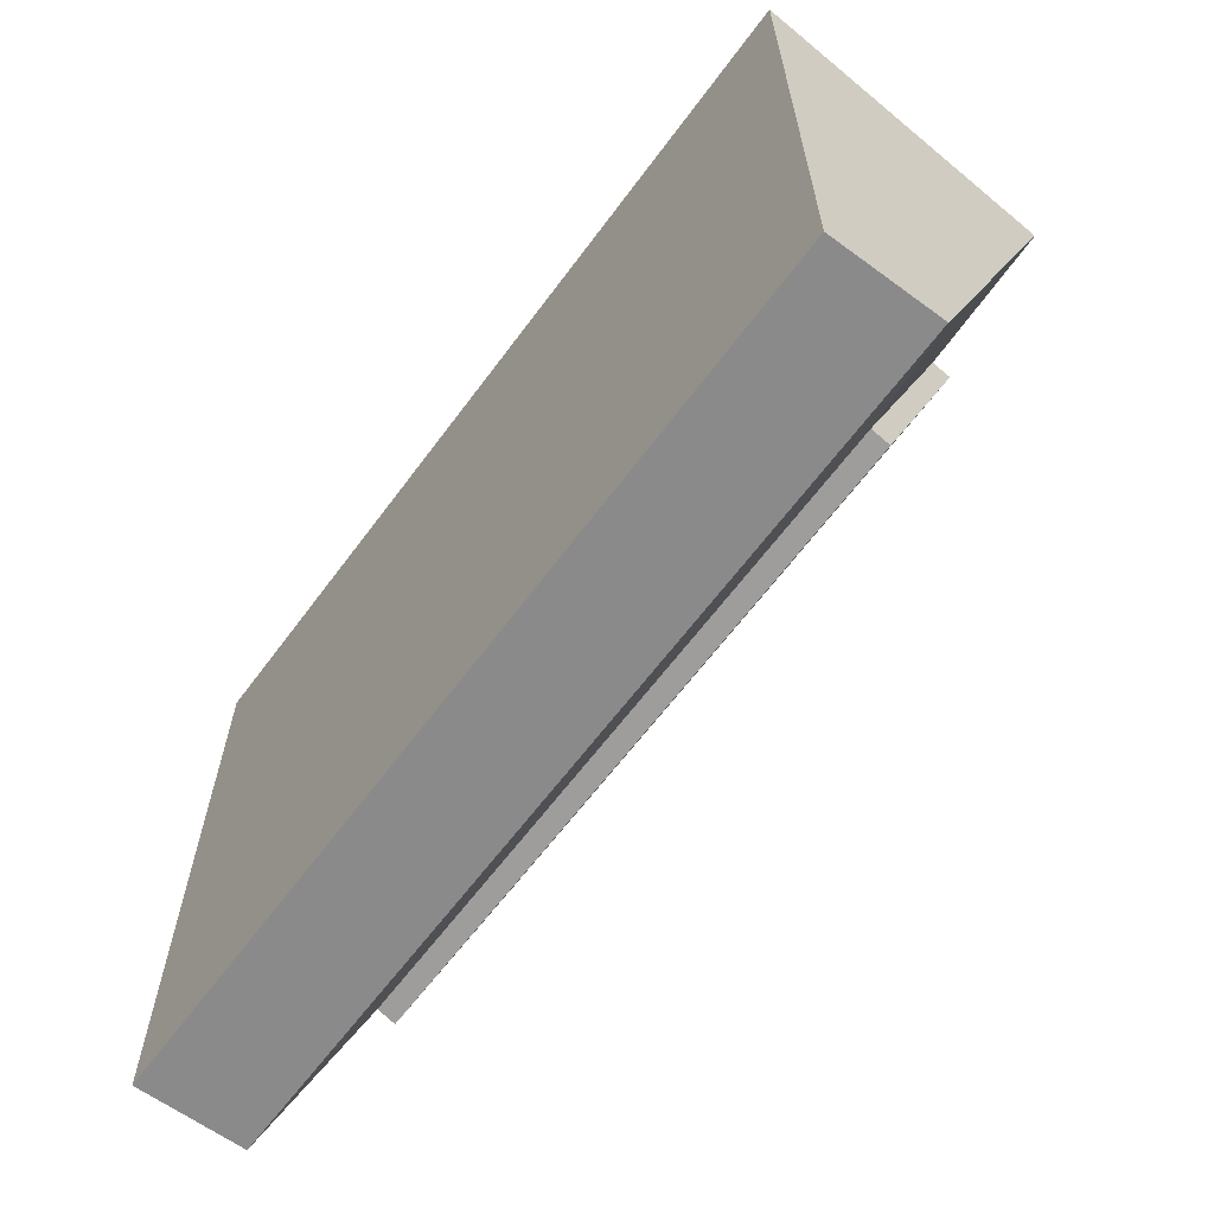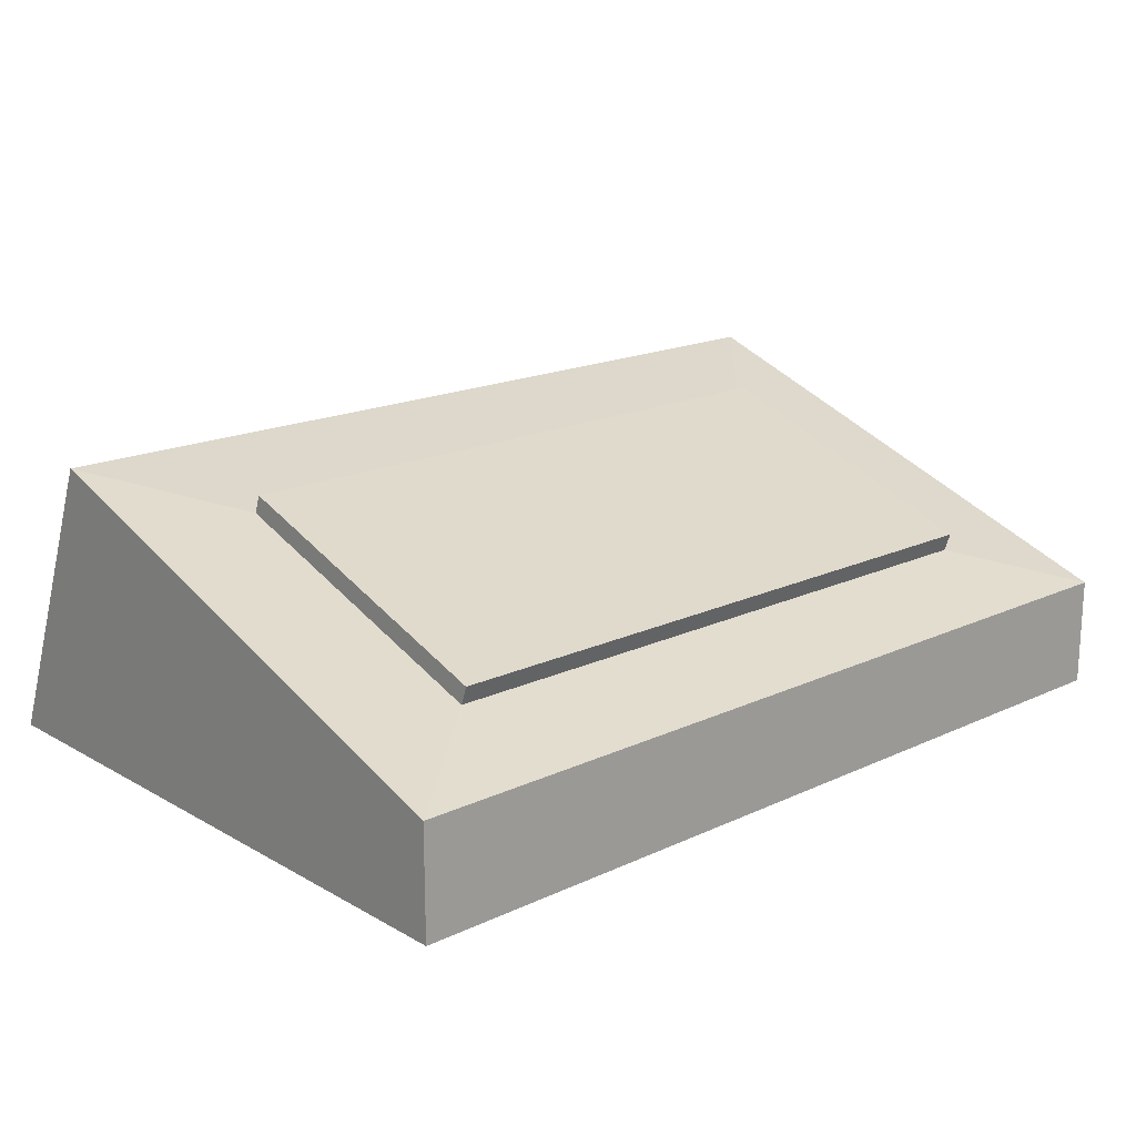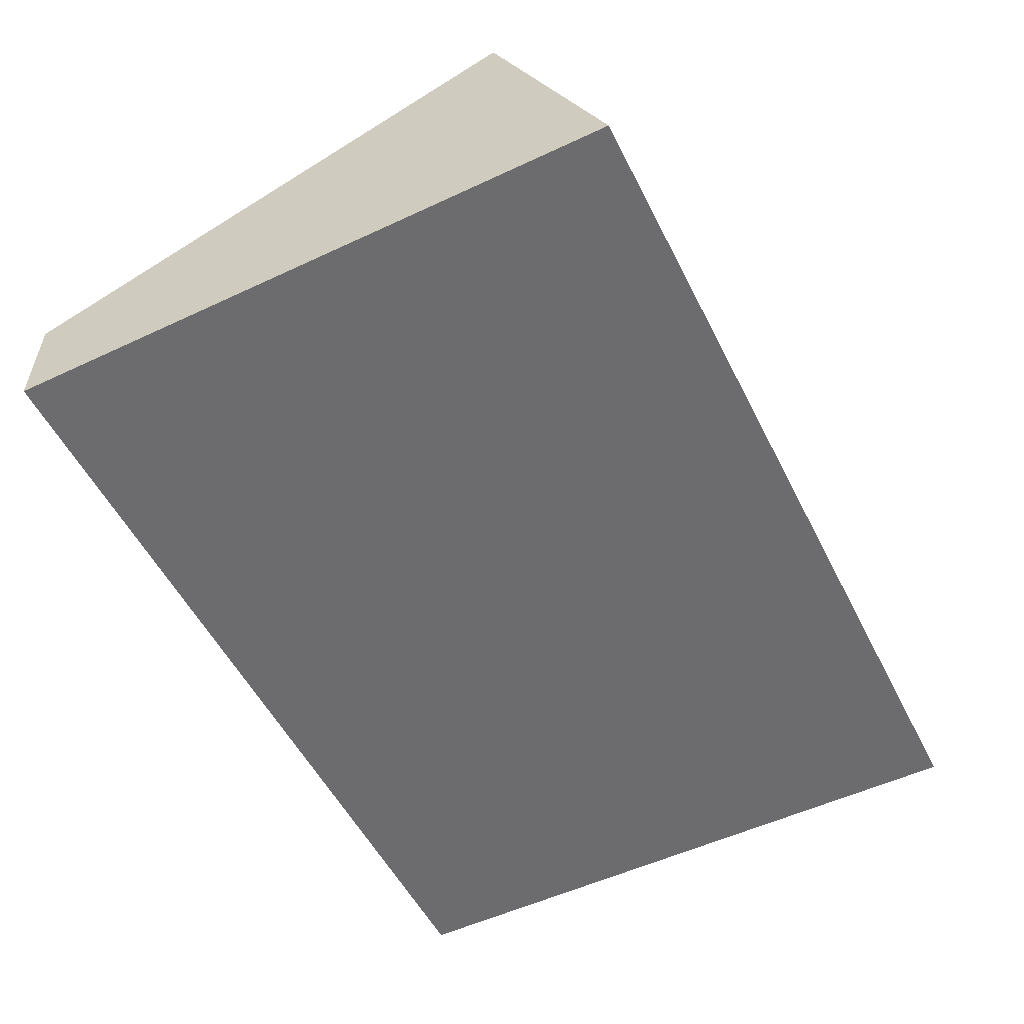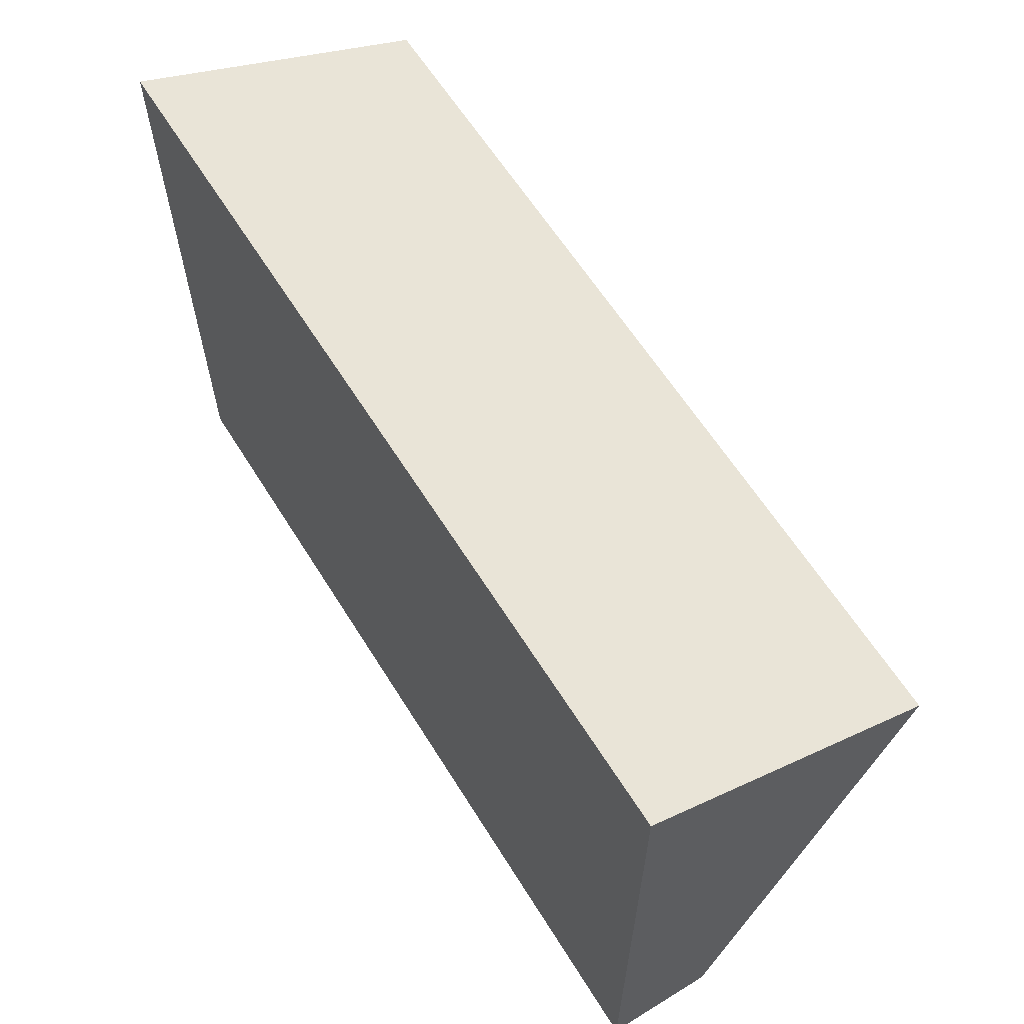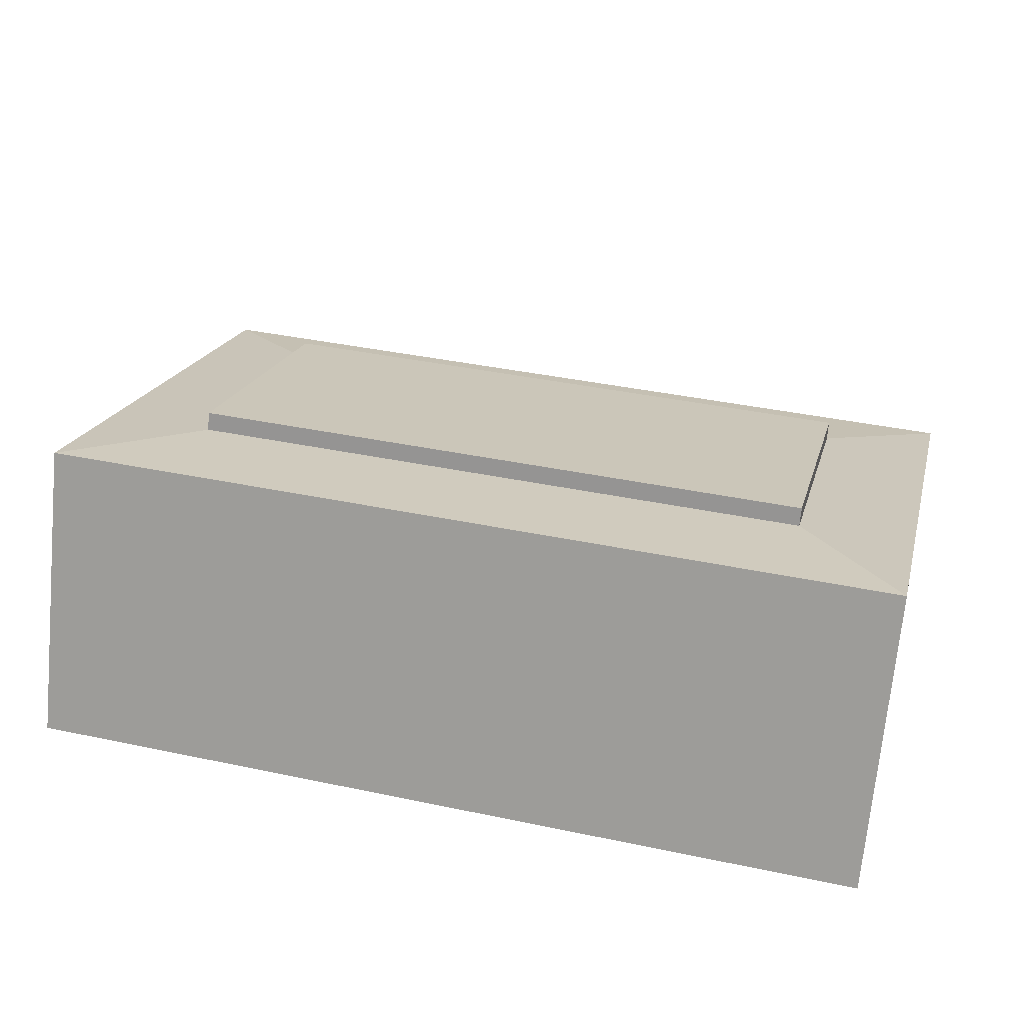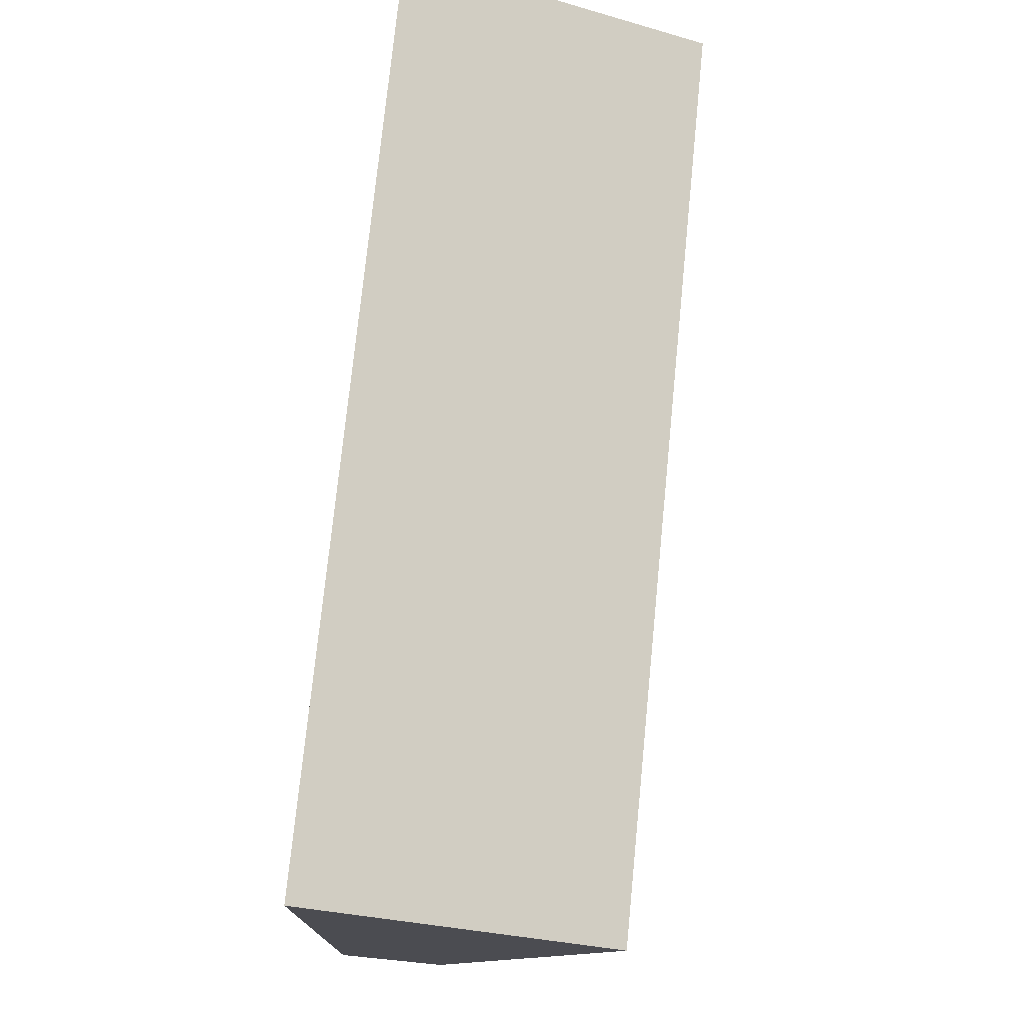
<metadata>
{"format":"obj","ext":"obj","renderer":"f3d","projection":"perspective","resolution":1024,"background":"white","views":[{"elev":-63.4,"azim":53.5,"up":"+Z"},{"elev":17.9,"azim":137.7,"up":"+Y"},{"elev":-53.8,"azim":-63.5,"up":"+Y"},{"elev":61.9,"azim":58.1,"up":"+Z"},{"elev":39.3,"azim":14.7,"up":"+Y"},{"elev":74.6,"azim":95.7,"up":"+Z"}]}
</metadata>
<code>
o memorialstone1
v 12.18 -0.1019 -27.62
v 12.64 0.874 -28.57
v 12.18 -0.1019 -30.08
v 12.64 0.4709 -29.72
v 15.61 -0.1019 -27.62
v 15.15 0.874 -28.57
v 15.61 -0.1019 -30.08
v 15.15 0.4709 -29.72
v 12.18 1.024 -28.08
v 12.18 0.321 -30.08
v 15.61 0.321 -30.08
v 15.61 1.024 -28.08
v 12.64 0.9444 -28.59
v 12.64 0.5414 -29.74
v 15.15 0.5414 -29.74
v 15.15 0.9444 -28.59
f 1 9 10 3
f 3 10 11 7
f 7 11 12 5
f 5 12 9 1
f 3 7 5 1
f 4 2 13 14
f 2 4 10 9
f 4 8 11 10
f 8 6 12 11
f 6 2 9 12
f 15 14 13 16
f 2 6 16 13
f 8 4 14 15
f 6 8 15 16

</code>
